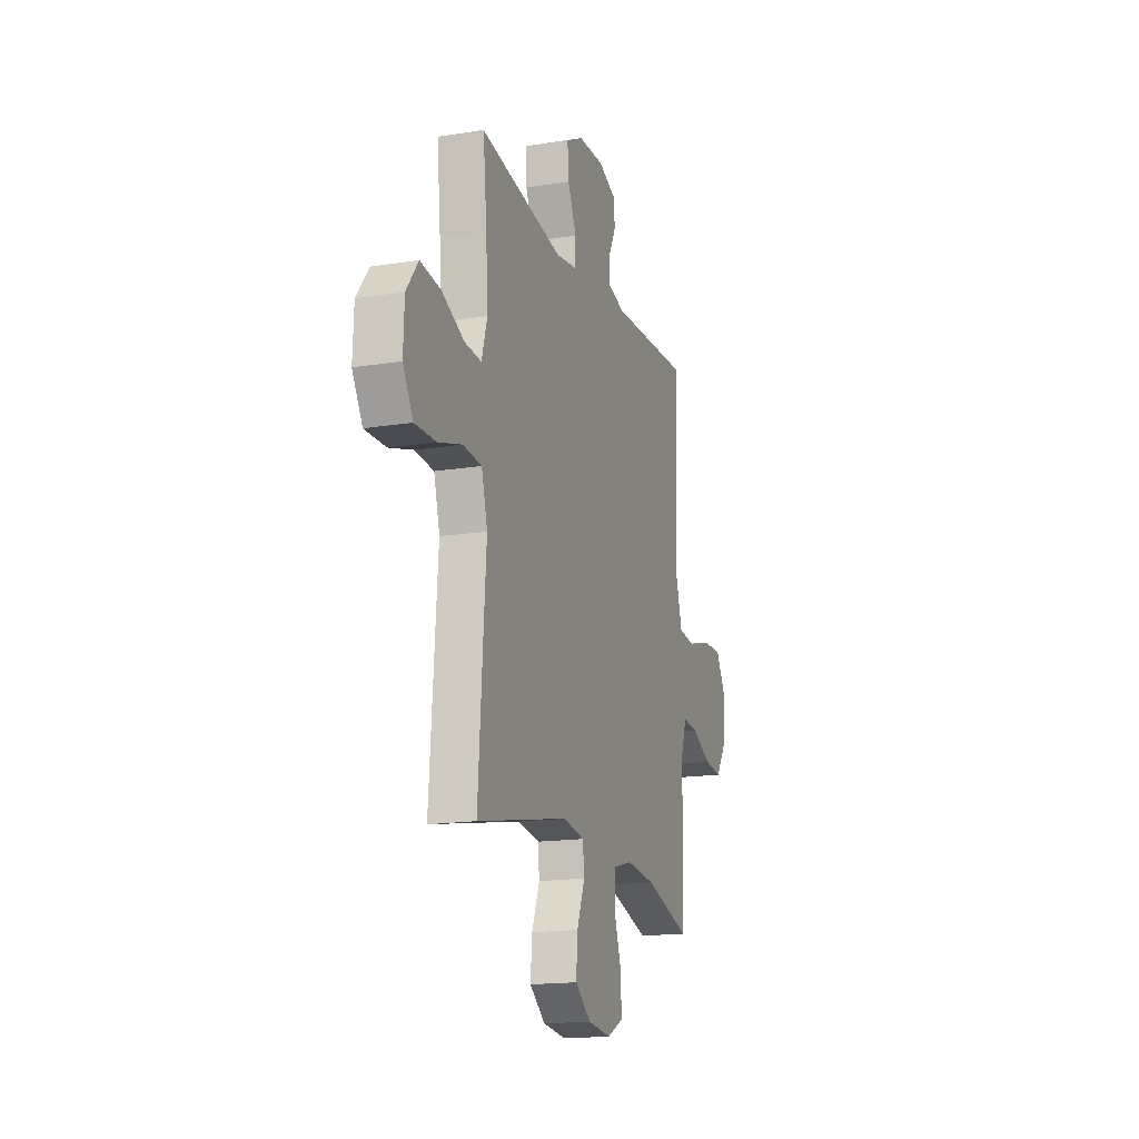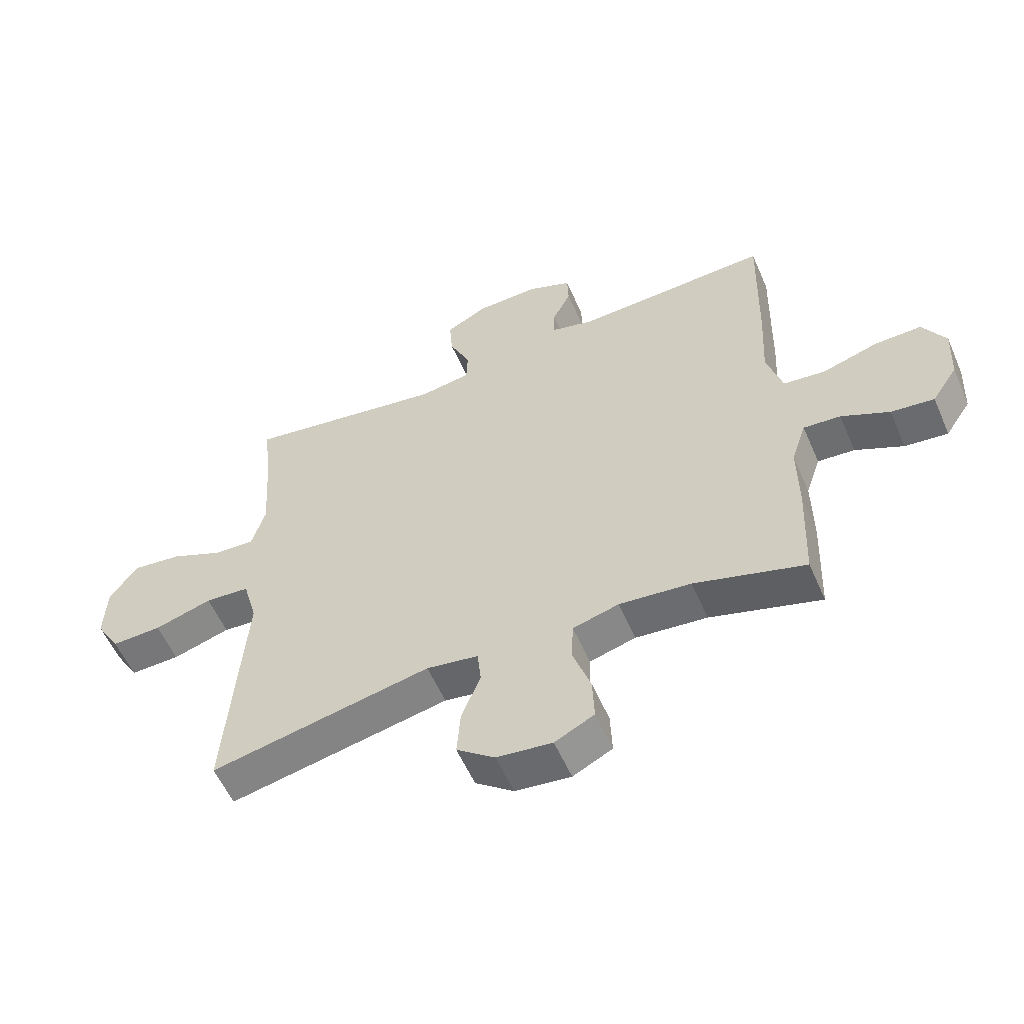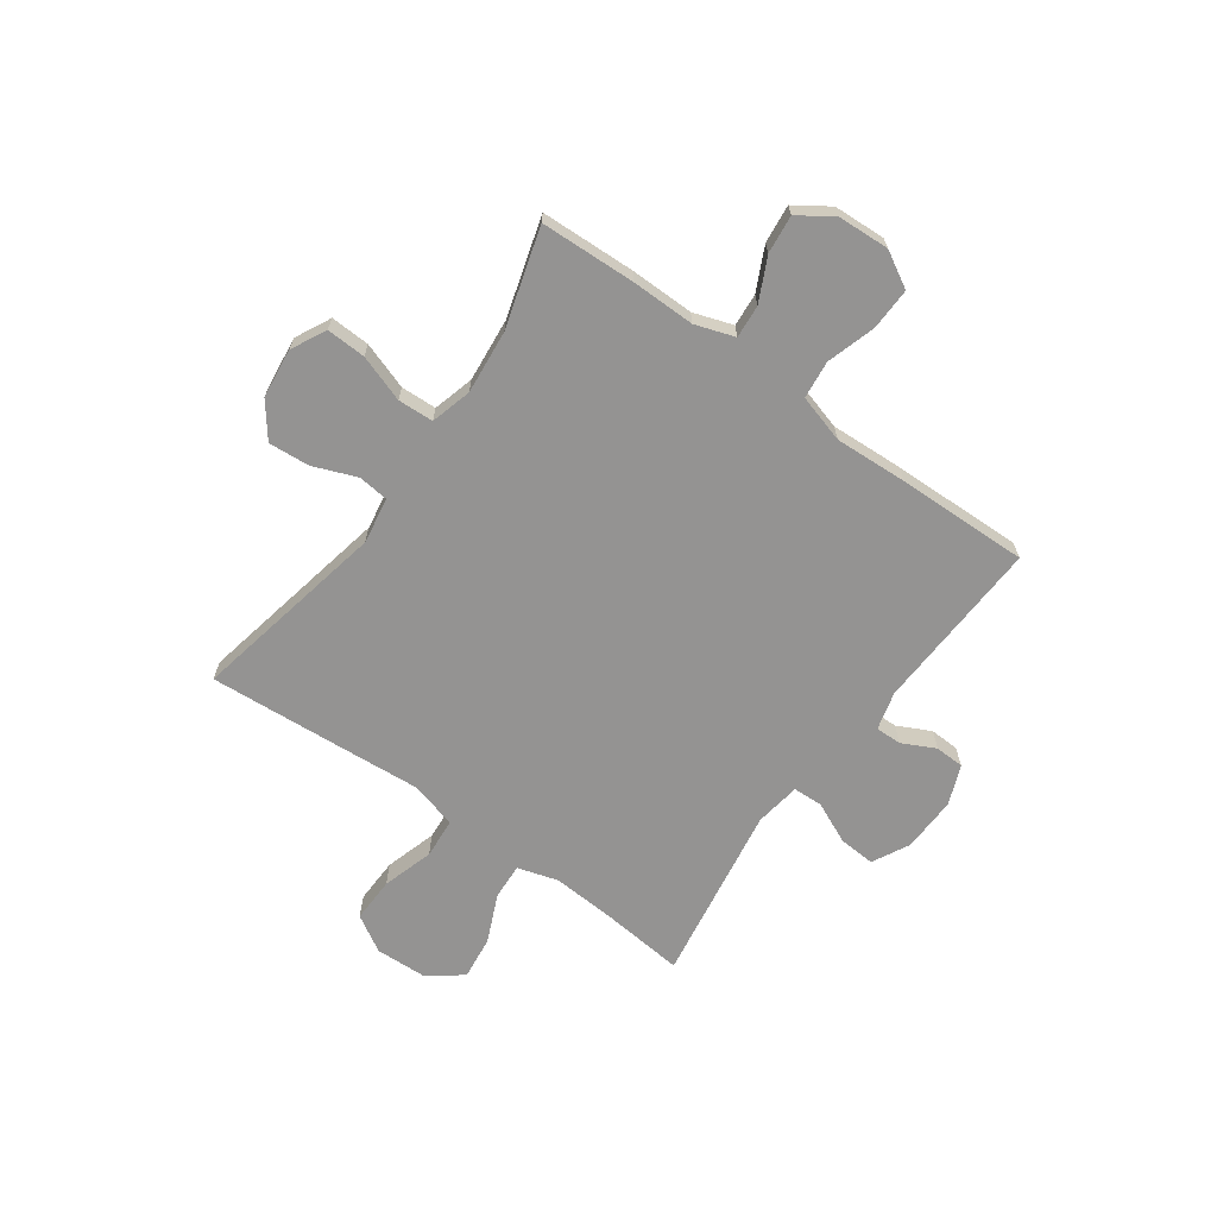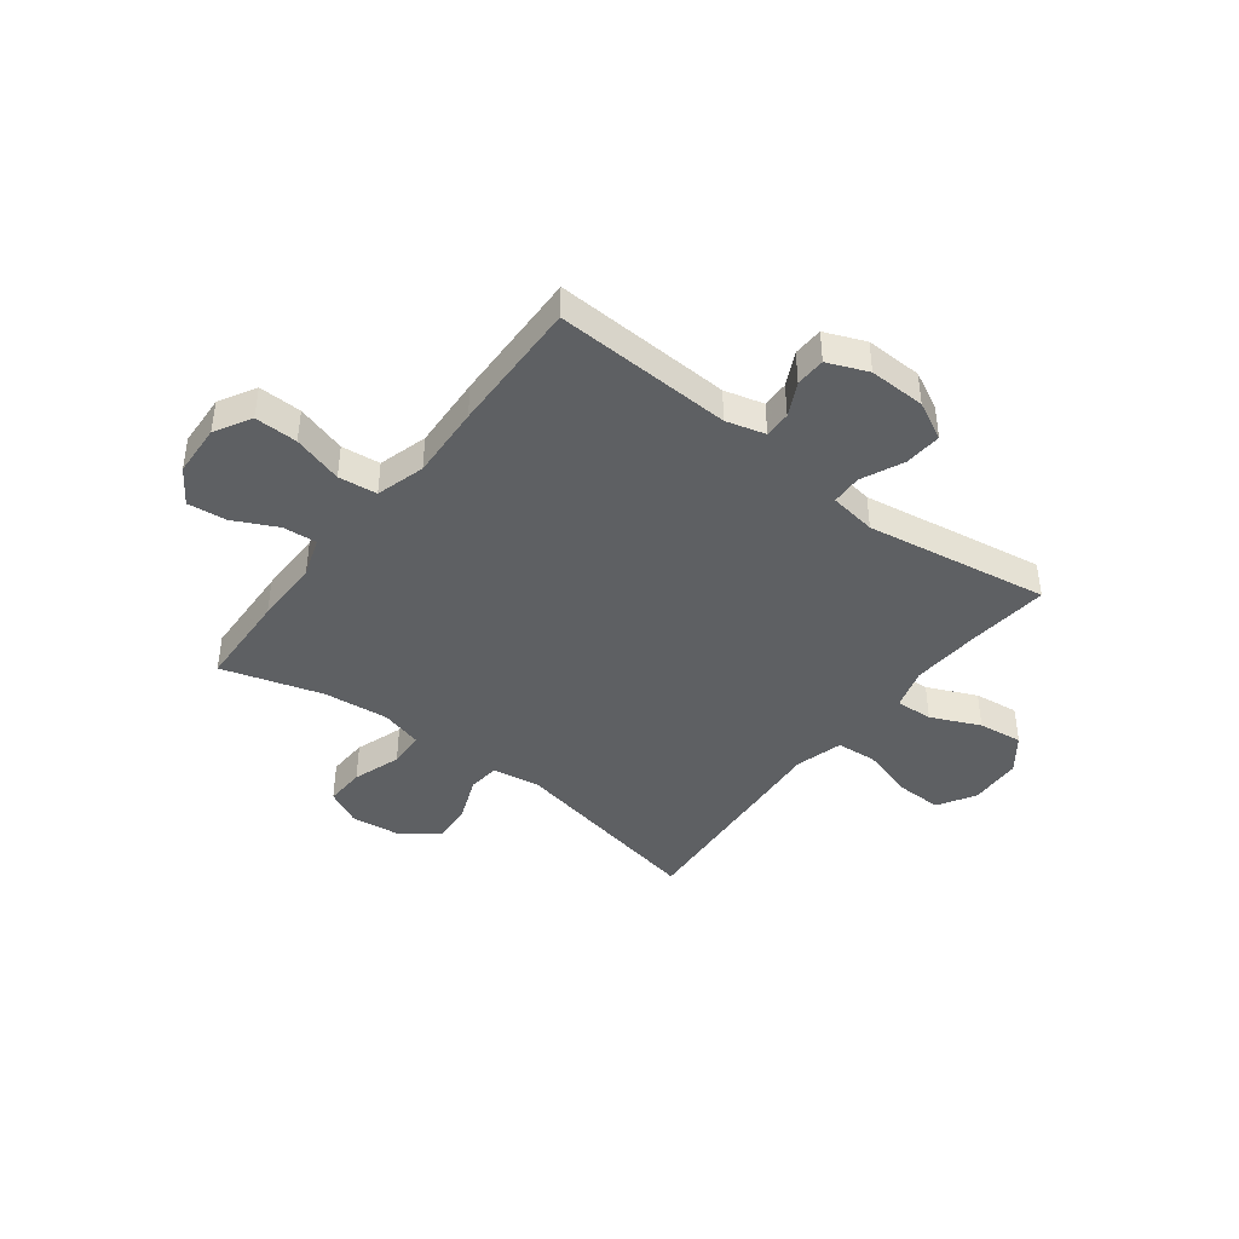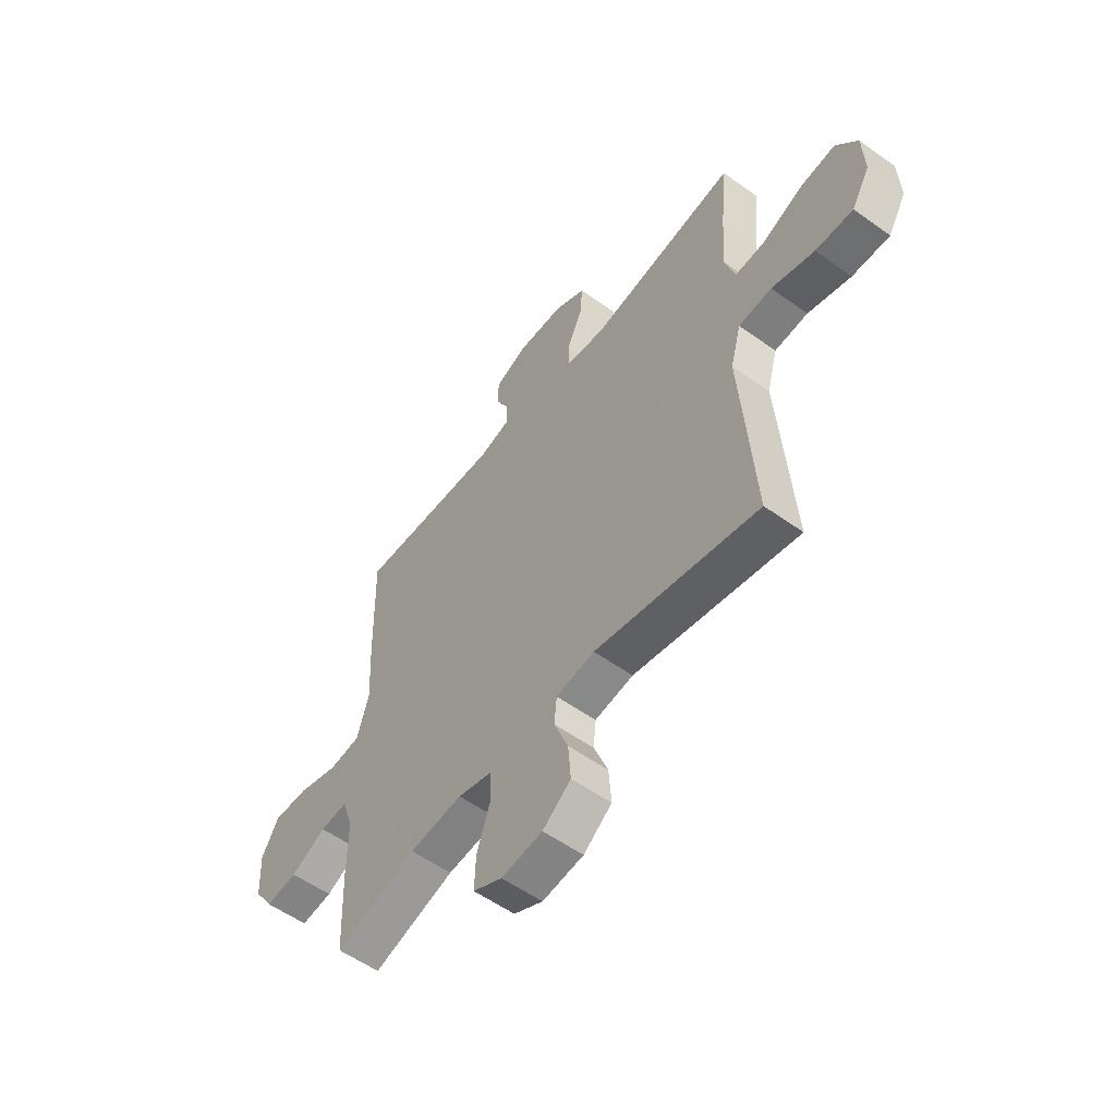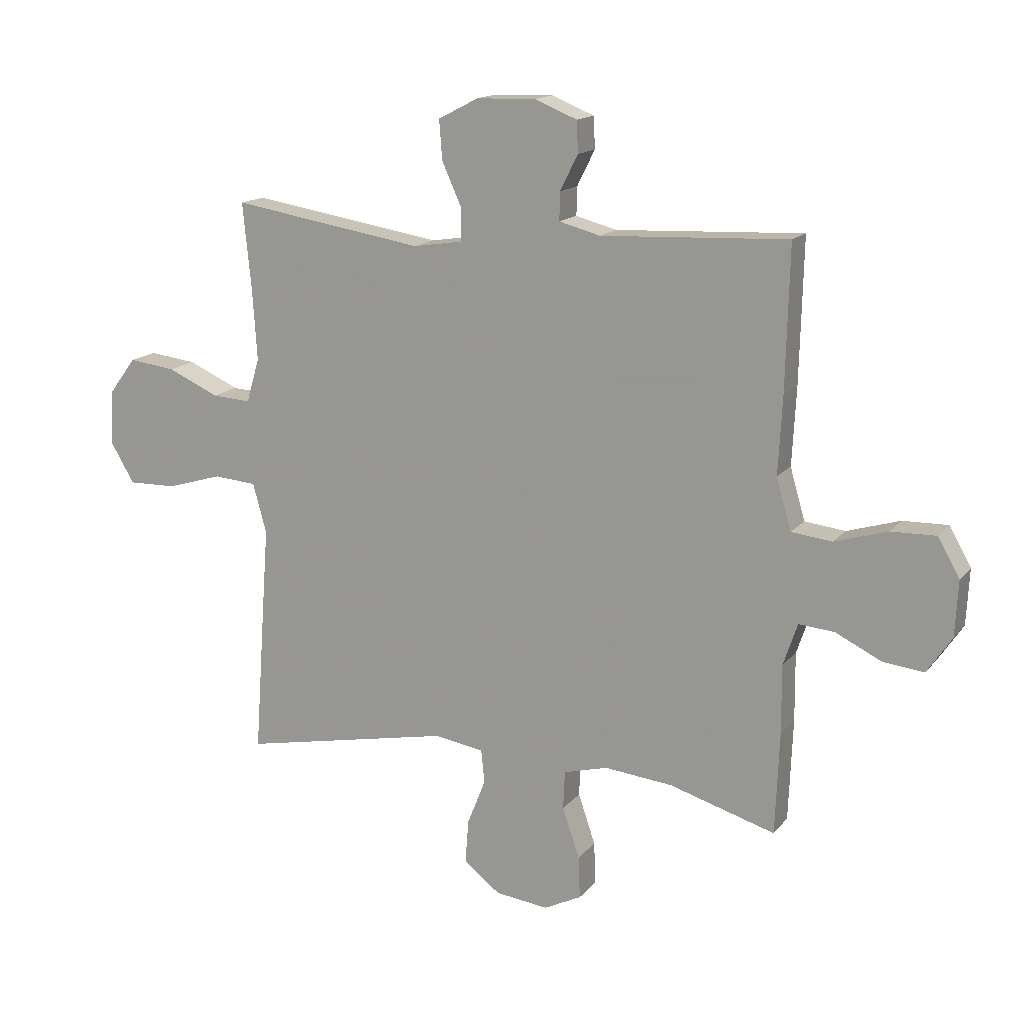
<metadata>
{"format":"obj","ext":"obj","renderer":"f3d","projection":"perspective","resolution":1024,"background":"white","views":[{"elev":-16.7,"azim":108.1,"up":"+Z"},{"elev":-56.6,"azim":-156.6,"up":"+Z"},{"elev":-66.8,"azim":-125.7,"up":"+Y"},{"elev":-42.2,"azim":-37.4,"up":"+Y"},{"elev":-55.6,"azim":53.0,"up":"+Z"},{"elev":15.2,"azim":-155.1,"up":"+Z"}]}
</metadata>
<code>
v 0.5 0.07 0.5
v 0.485 0.07 0.348
v 0.477 0.07 0.224
v 0.5 0.07 0.147
v 0.568 0.07 0.151
v 0.658 0.07 0.191
v 0.74 0.07 0.201
v 0.788 0.07 0.137
v 0.792 0.07 0.04
v 0.751 0.07 -0.029
v 0.666 0.07 -0.027
v 0.569 0.07 0.002
v 0.494 0.07 -0.004
v 0.47 0.07 -0.091
v 0.48 0.07 -0.223
v 0.5 0.07 -0.5
v 0.13 0.07 -0.426
v 0.043 0.07 -0.44
v 0.037 0.07 -0.498
v 0.069 0.07 -0.579
v 0.075 0.07 -0.656
v 0.011 0.07 -0.705
v -0.082 0.07 -0.716
v -0.148 0.07 -0.683
v -0.145 0.07 -0.609
v -0.115 0.07 -0.521
v -0.118 0.07 -0.454
v -0.195 0.07 -0.433
v -0.315 0.07 -0.445
v -0.5 0.07 -0.5
v -0.507 0.07 -0.322
v -0.506 0.07 -0.202
v -0.531 0.07 -0.128
v -0.593 0.07 -0.133
v -0.673 0.07 -0.172
v -0.745 0.07 -0.18
v -0.788 0.07 -0.116
v -0.793 0.07 -0.019
v -0.755 0.07 0.048
v -0.676 0.07 0.046
v -0.584 0.07 0.018
v -0.513 0.07 0.026
v -0.487 0.07 0.116
v -0.494 0.07 0.252
v -0.5 0.07 0.5
v -0.174 0.07 0.485
v -0.102 0.07 0.504
v -0.103 0.07 0.553
v -0.134 0.07 0.615
v -0.132 0.07 0.67
v -0.058 0.07 0.7
v 0.046 0.07 0.697
v 0.116 0.07 0.661
v 0.111 0.07 0.592
v 0.076 0.07 0.515
v 0.078 0.07 0.459
v 0.164 0.07 0.446
v 0.5 0 0.5
v 0.485 0 0.348
v 0.477 0 0.224
v 0.5 0 0.147
v 0.568 0 0.151
v 0.658 0 0.191
v 0.74 0 0.201
v 0.788 0 0.137
v 0.792 0 0.04
v 0.751 0 -0.029
v 0.666 0 -0.027
v 0.569 0 0.002
v 0.494 0 -0.004
v 0.47 0 -0.091
v 0.48 0 -0.223
v 0.5 0 -0.5
v 0.13 0 -0.426
v 0.043 0 -0.44
v 0.037 0 -0.498
v 0.069 0 -0.579
v 0.075 0 -0.656
v 0.011 0 -0.705
v -0.082 0 -0.716
v -0.148 0 -0.683
v -0.145 0 -0.609
v -0.115 0 -0.521
v -0.118 0 -0.454
v -0.195 0 -0.433
v -0.315 0 -0.445
v -0.5 0 -0.5
v -0.507 0 -0.322
v -0.506 0 -0.202
v -0.531 0 -0.128
v -0.593 0 -0.133
v -0.673 0 -0.172
v -0.745 0 -0.18
v -0.788 0 -0.116
v -0.793 0 -0.019
v -0.755 0 0.048
v -0.676 0 0.046
v -0.584 0 0.018
v -0.513 0 0.026
v -0.487 0 0.116
v -0.494 0 0.252
v -0.5 0 0.5
v -0.174 0 0.485
v -0.102 0 0.504
v -0.103 0 0.553
v -0.134 0 0.615
v -0.132 0 0.67
v -0.058 0 0.7
v 0.046 0 0.697
v 0.116 0 0.661
v 0.111 0 0.592
v 0.076 0 0.515
v 0.078 0 0.459
v 0.164 0 0.446
f 52 53 54 55
f 52 55 56
f 51 52 56
f 48 49 50 51
f 47 48 51 56
f 46 47 56
f 43 44 45 46
f 42 43 46 56
f 38 39 40 41
f 38 41 42
f 37 38 42
f 34 35 36 37
f 33 34 37 42
f 32 33 42 56
f 29 30 31 32
f 28 29 32 56
f 23 24 25 26
f 23 26 27
f 22 23 27
f 19 20 21 22
f 18 19 22 27
f 17 18 27 28
f 14 15 16 17
f 13 14 17 28
f 9 10 11 12
f 9 12 13
f 8 9 13
f 5 6 7 8
f 4 5 8 13
f 3 4 13 28
f 57 1 2
f 28 56 57
f 2 3 28 57
f 112 111 110 109
f 113 112 109
f 113 109 108
f 108 107 106 105
f 113 108 105 104
f 113 104 103
f 103 102 101 100
f 113 103 100 99
f 98 97 96 95
f 99 98 95
f 99 95 94
f 94 93 92 91
f 99 94 91 90
f 113 99 90 89
f 89 88 87 86
f 113 89 86 85
f 83 82 81 80
f 84 83 80
f 84 80 79
f 79 78 77 76
f 84 79 76 75
f 85 84 75 74
f 74 73 72 71
f 85 74 71 70
f 69 68 67 66
f 70 69 66
f 70 66 65
f 65 64 63 62
f 70 65 62 61
f 85 70 61 60
f 59 58 114
f 114 113 85
f 114 85 60 59
f 1 58 59 2
f 2 59 60 3
f 3 60 61 4
f 4 61 62 5
f 5 62 63 6
f 6 63 64 7
f 7 64 65 8
f 8 65 66 9
f 9 66 67 10
f 10 67 68 11
f 11 68 69 12
f 12 69 70 13
f 13 70 71 14
f 14 71 72 15
f 15 72 73 16
f 16 73 74 17
f 17 74 75 18
f 18 75 76 19
f 19 76 77 20
f 20 77 78 21
f 21 78 79 22
f 22 79 80 23
f 23 80 81 24
f 24 81 82 25
f 25 82 83 26
f 26 83 84 27
f 27 84 85 28
f 28 85 86 29
f 29 86 87 30
f 30 87 88 31
f 31 88 89 32
f 32 89 90 33
f 33 90 91 34
f 34 91 92 35
f 35 92 93 36
f 36 93 94 37
f 37 94 95 38
f 38 95 96 39
f 39 96 97 40
f 40 97 98 41
f 41 98 99 42
f 42 99 100 43
f 43 100 101 44
f 44 101 102 45
f 45 102 103 46
f 46 103 104 47
f 47 104 105 48
f 48 105 106 49
f 49 106 107 50
f 50 107 108 51
f 51 108 109 52
f 52 109 110 53
f 53 110 111 54
f 54 111 112 55
f 55 112 113 56
f 56 113 114 57
f 57 114 58 1

</code>
